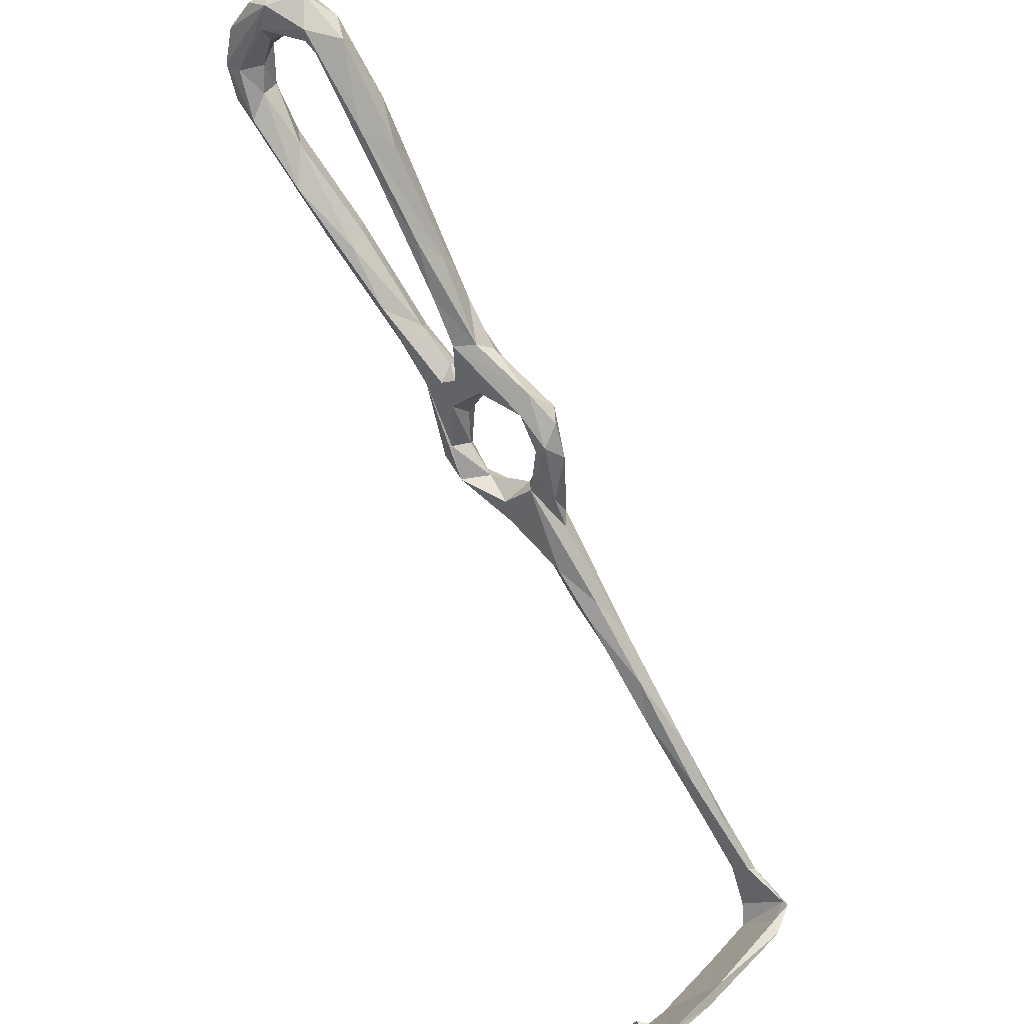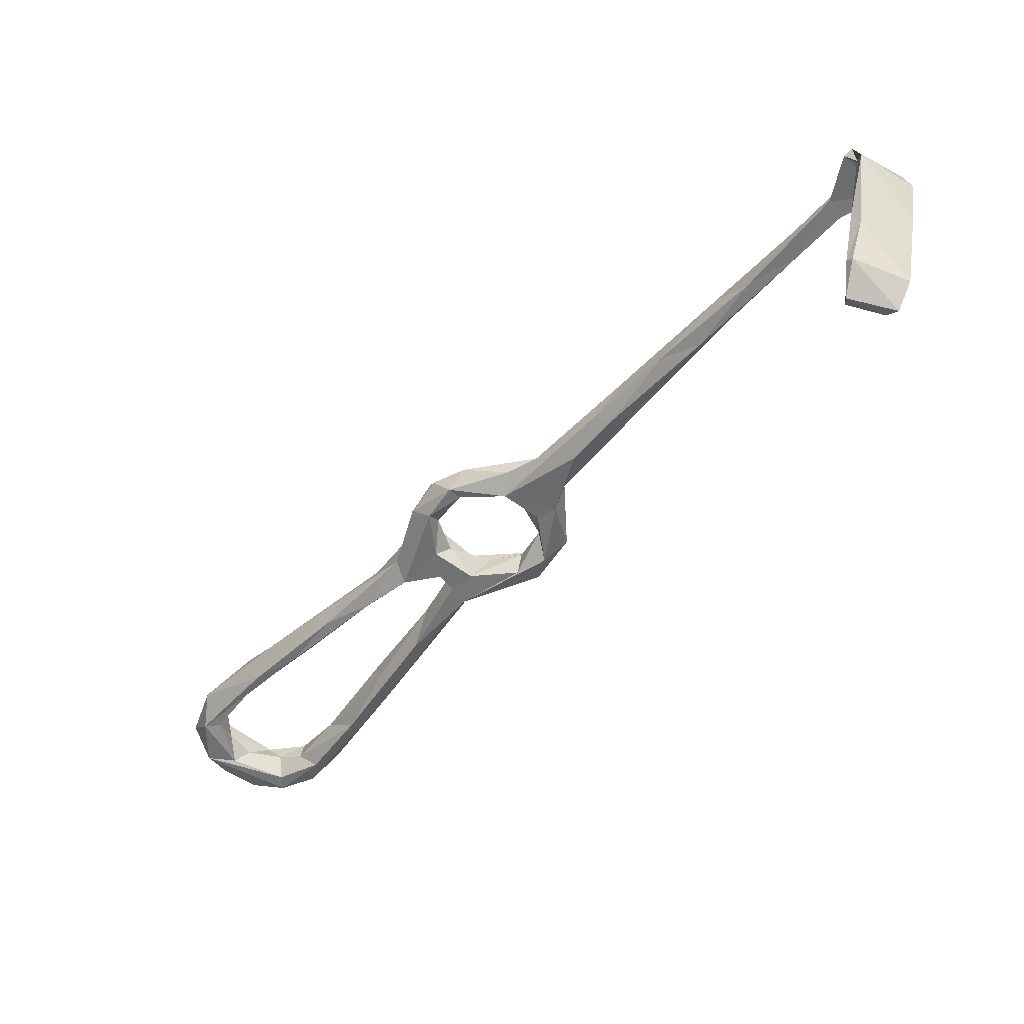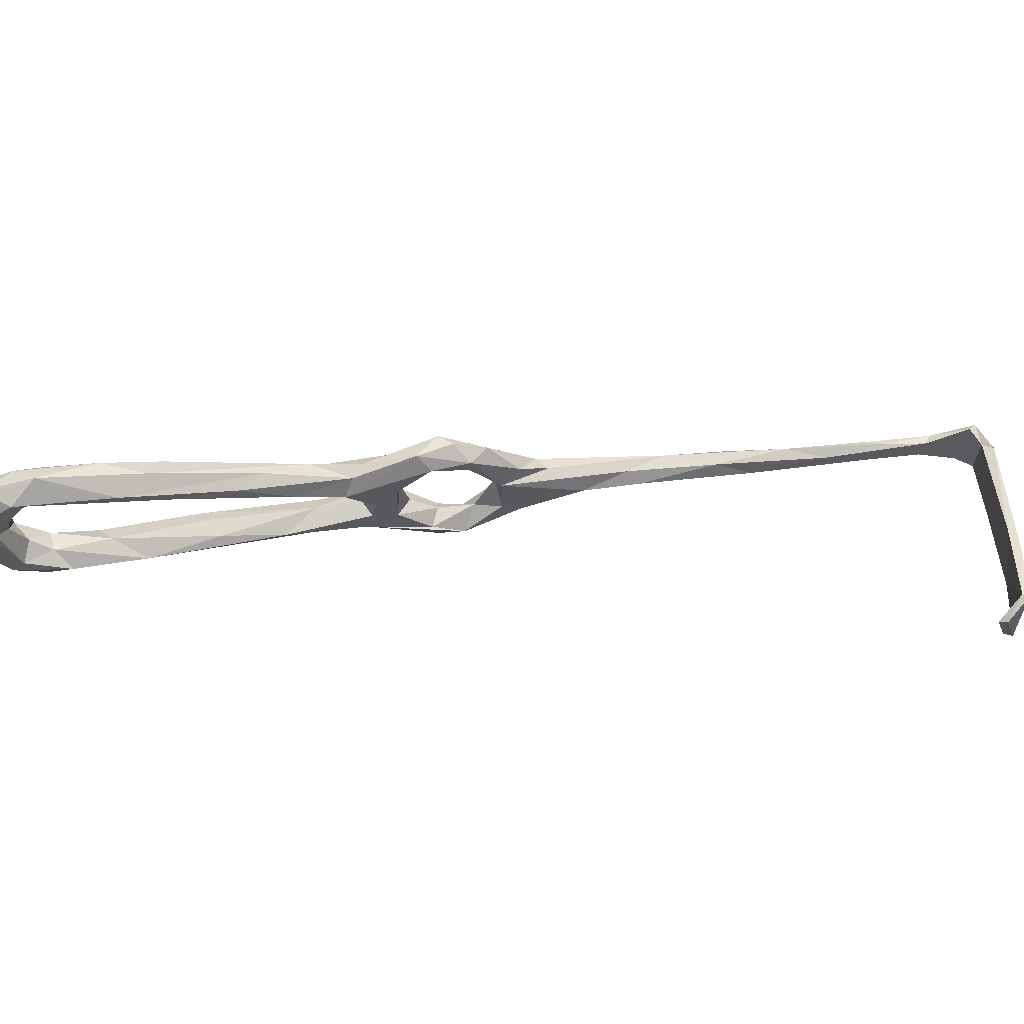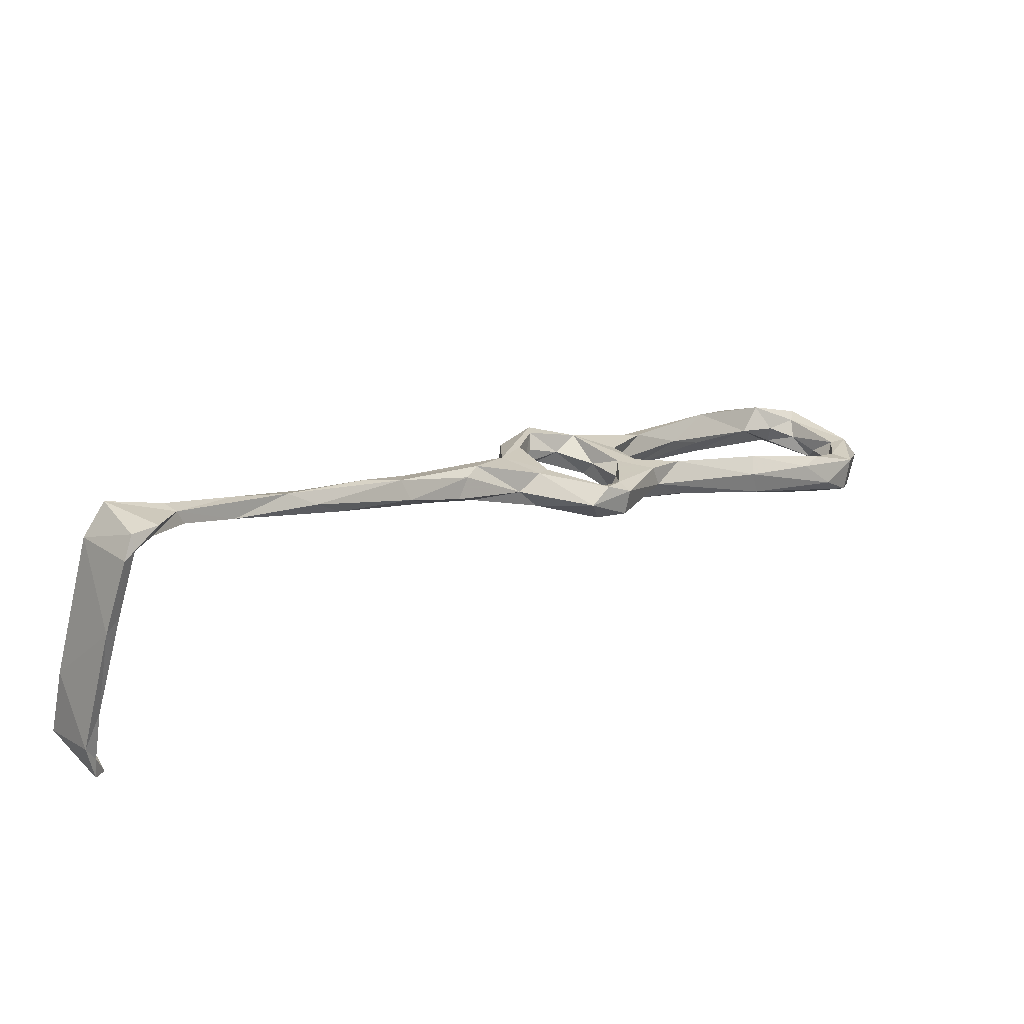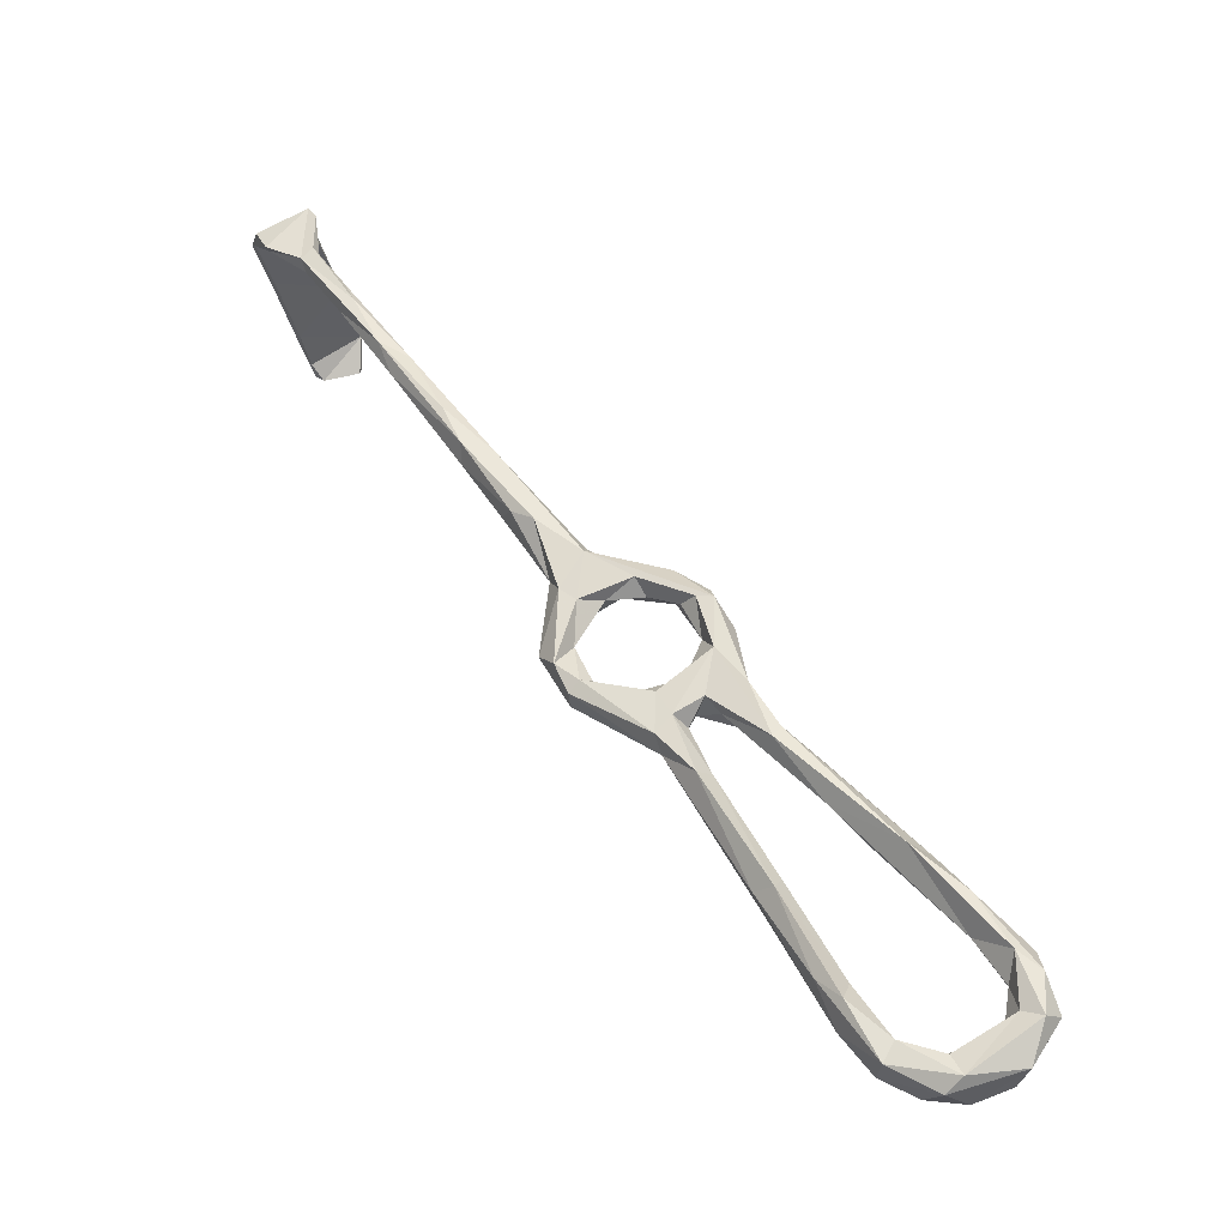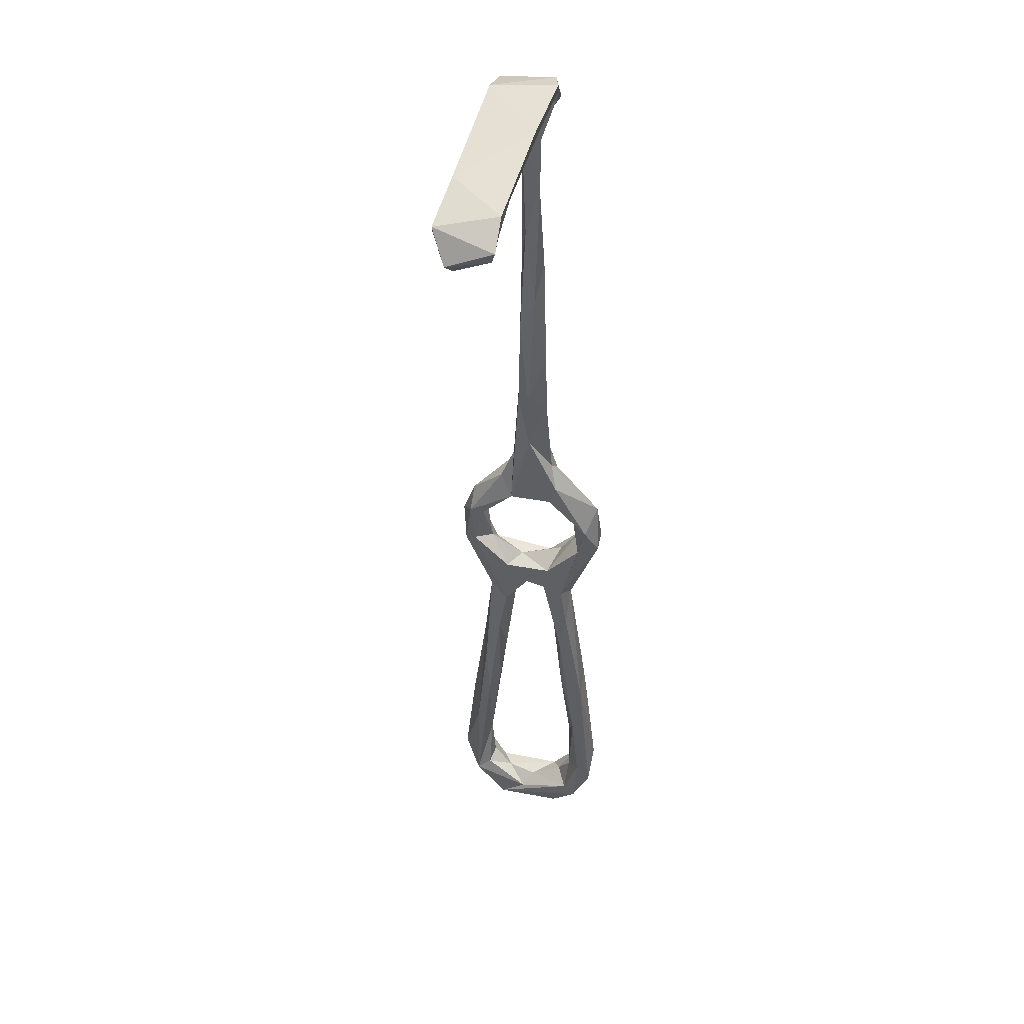
<metadata>
{"format":"obj","ext":"obj","renderer":"f3d","projection":"perspective","resolution":1024,"background":"white","views":[{"elev":45.4,"azim":-126.1,"up":"+Y"},{"elev":-38.9,"azim":-79.4,"up":"+Z"},{"elev":-14.6,"azim":-138.9,"up":"+Z"},{"elev":-75.8,"azim":1.7,"up":"+Y"},{"elev":46.4,"azim":104.7,"up":"+Z"},{"elev":-34.7,"azim":-39.5,"up":"+Z"}]}
</metadata>
<code>
v -43.21 45.3 -385.4
v -42.11 45.11 -383.6
v -40.23 52.83 -383.2
v -51.72 50.49 -380.6
v -42.46 55.67 -384.1
v -45.67 41.56 -386.9
v -46.08 41.78 -384.1
v -42.54 54.54 -382.2
v -39.29 53.96 -385.6
v -51.22 52.11 -381.7
v -52.75 49.88 -385.2
v -55.24 49.03 -386.2
v 18.58 146.4 -390.9
v 31.16 155.3 -396.3
v 27.68 148.5 -393.2
v 20.64 150.6 -395.6
v 32.8 156.7 -399.4
v 18.77 143.2 -391.3
v 24.07 145.7 -396.1
v 15.54 145 -392.8
v 46.61 175.6 -403.4
v 43.2 171.7 -399.5
v 41.54 164.8 -403.4
v 50 172.4 -400.4
v 36.08 155.6 -402.6
v 36.27 151.9 -399.8
v 41.69 161.7 -396.4
v 39.31 162.7 -396.4
v 55.47 181.4 -402.9
v -55.8 46.6 -427.3
v -55.45 46.18 -423.8
v -56.64 43.95 -421.4
v -54.69 48.81 -427
v -63.78 53.43 -421.1
v -59.55 55.37 -426.3
v -62.81 54.52 -420.6
v -57.53 55.58 -425.9
v 93.19 200.3 -410.9
v 90.99 202.7 -407.9
v 87.02 212.4 -408
v 91.05 204.4 -415.1
v -59.2 52.51 -405.6
v -61.41 51.1 -410.1
v -54.06 44.89 -415.5
v -49.22 42.9 -398.4
v -51.25 41.41 -400.8
v -47.19 40.11 -388.2
v 49.35 150.8 -399.9
v 40.1 144.4 -397.8
v 39.85 147.3 -400.8
v 43.71 142.4 -399.2
v 36.03 149 -396.3
v 35.13 147.4 -402.9
v 47.25 153.2 -402.5
v 38.2 145.3 -404.2
v 41.45 143.4 -405.6
v 52.32 156.6 -408.1
v 61.25 166.7 -408.8
v 66.62 167.8 -403.2
v 63.43 168.4 -405.3
v 44.84 143.9 -403
v 66.26 164.2 -406.4
v 67.23 166.7 -410.8
v 67.75 199.5 -404.6
v 71.1 206.5 -400.6
v 56.9 186.8 -397.7
v 55.59 185.6 -405.7
v 60.05 195.2 -406.5
v 55.94 191.5 -401.4
v 62.63 198.3 -399.5
v 68.21 209.8 -404
v 77.45 182.5 -409.6
v 82.19 182.2 -407
v 79.06 176.9 -407.9
v 84.76 182.1 -413
v 89.18 189.3 -416.2
v 86.71 191.2 -408.6
v 85.01 191.5 -412.5
v 72.9 176.1 -413.5
v 83.81 187.2 -416
v 86.39 196.8 -411.1
v 90.75 190.2 -409.9
v 19.97 146.7 -398.1
v 29.46 147.2 -401
v 73.05 211.3 -409.4
v 74.01 208.1 -408.8
v 72.92 211.6 -402
v 77.9 215.4 -406.1
v 74.53 206.6 -405.7
v 79.61 209 -404.3
v 36.44 140.8 -397.1
v 31.42 144.4 -398.4
v 35.81 136.5 -399.3
v 48.81 150.3 -406.7
v 35.28 140.7 -403.6
v 82.19 212.9 -412.2
v 83.54 207 -412.7
v 88.02 210.5 -412.3
v 80.36 213 -403.1
v -36.57 62.75 -384.7
v -32.07 62.95 -387.4
v 90.89 196.9 -416.9
v 87.85 196.6 -415.9
v 84.03 203.7 -410.5
v 87.72 199.8 -407.9
v 79.81 207.1 -408
v 21.27 123.5 -400.8
v 19.5 119.3 -400.7
v 15.99 129.6 -398.4
v 19.7 127.6 -395.8
v 30.66 118.8 -400.9
v 28.38 124.5 -399.3
v 31.51 123.9 -404.6
v 16.42 116.9 -397.2
v 20.34 119.6 -394.3
v 33.88 122.4 -398.1
v 21.89 123.2 -394.4
v 14.23 141.2 -396.3
v 7.277 113.3 -397.7
v -23.87 73.27 -385.7
v -19.14 77.01 -388.7
v -32.43 65.77 -384.1
v -22.27 79.97 -386.8
v -27.31 72.8 -388.2
v -15.77 83.95 -391.9
v 34.48 129.3 -399.9
v 36.14 127.5 -398.3
v 35.02 130.3 -404.2
v 38.2 126.1 -399.9
v -5.232 94.48 -388.9
v -4.948 101.1 -389.6
v 6.701 107.1 -391.7
v -3.513 95.05 -392.9
v -11.53 89.32 -387.4
v -0.2072 107.6 -393.6
v -12.43 92.37 -391.1
v -0.7422 104 -395.7
v 10.03 121.5 -394
v 4.986 104.9 -395.4
v 16.26 139.3 -397
v 12.17 128.2 -395.2
v 12.71 137.9 -392.6
v 17.48 134.4 -395.4
v 37.09 126.1 -404.5
v 16.59 132 -391.7
v 13.1 122.1 -391.5
v 18.67 140.6 -394.2
v 8.382 111.8 -390.7
f 109 138 141
f 20 118 142
f 114 115 148
f 57 63 94
f 13 20 142
f 57 79 63
f 97 104 106
f 121 125 133
f 111 144 129
f 89 106 90
f 65 90 99
f 132 133 139
f 109 140 143
f 101 124 125
f 130 148 131
f 48 61 62
f 114 132 139
f 63 76 75
f 114 139 119
f 81 105 104
f 63 79 76
f 111 113 144
f 110 145 117
f 13 146 145
f 58 72 79
f 56 57 94
f 86 97 106
f 64 86 89
f 42 45 44
f 19 140 83
f 59 72 60
f 64 85 86
f 123 134 131
f 64 89 65
f 108 113 111
f 61 129 144
f 95 128 126
f 13 16 20
f 32 44 46
f 120 130 134
f 21 67 23
f 59 74 73
f 130 133 132
f 112 116 127
f 23 24 25
f 24 66 27
f 38 40 39
f 109 143 110
f 85 88 96
f 74 75 82
f 101 125 121
f 25 84 83
f 30 35 33
f 49 54 50
f 49 91 51
f 56 61 144
f 1 9 3
f 130 131 134
f 70 87 71
f 33 37 36
f 4 8 10
f 22 28 69
f 78 81 103
f 41 102 96
f 40 41 98
f 30 32 34
f 109 119 135
f 6 11 10
f 78 80 79
f 131 148 146
f 14 15 27
f 50 55 53
f 87 99 88
f 35 36 37
f 93 126 127
f 112 117 116
f 77 81 78
f 76 79 80
f 4 10 11
f 59 73 72
f 22 69 68
f 25 53 84
f 30 31 32
f 31 33 36
f 24 29 64
f 97 103 104
f 112 126 128
f 65 87 70
f 65 89 90
f 38 102 41
f 91 92 93
f 110 143 145
f 16 17 25
f 83 140 118
f 62 63 75
f 112 127 126
f 108 119 109
f 25 26 53
f 18 145 143
f 19 147 140
f 86 106 89
f 12 46 47
f 21 68 67
f 61 63 62
f 107 108 109
f 73 74 82
f 2 4 7
f 50 57 55
f 40 88 99
f 32 46 43
f 6 47 45
f 1 5 9
f 48 62 59
f 138 146 141
f 45 47 46
f 38 41 40
f 110 117 112
f 15 19 92
f 40 98 96
f 27 66 28
f 50 54 57
f 13 145 18
f 18 143 147
f 130 132 148
f 12 42 43
f 39 90 105
f 39 77 82
f 23 67 29
f 100 122 123
f 14 28 17
f 30 33 31
f 39 105 77
f 115 146 148
f 2 3 4
f 141 146 142
f 133 137 139
f 13 18 15
f 15 91 49
f 96 103 97
f 92 95 93
f 3 9 101
f 15 18 19
f 34 43 36
f 64 67 85
f 75 76 82
f 107 110 112
f 117 145 146
f 5 124 101
f 119 139 137
f 17 28 22
f 109 135 138
f 116 129 127
f 15 49 52
f 48 49 51
f 3 122 8
f 81 104 103
f 11 42 12
f 48 51 61
f 56 128 95
f 33 35 37
f 36 43 42
f 115 117 146
f 51 129 61
f 90 106 105
f 112 128 113
f 85 96 97
f 39 40 99
f 7 12 47
f 38 39 82
f 96 102 103
f 66 70 69
f 58 60 72
f 104 105 106
f 78 103 80
f 76 80 102
f 16 118 20
f 5 8 100
f 67 68 85
f 123 136 124
f 36 42 44
f 1 10 5
f 17 22 21
f 55 57 56
f 24 27 26
f 6 7 47
f 120 121 130
f 34 36 35
f 17 21 23
f 13 14 16
f 2 7 6
f 121 133 130
f 26 52 53
f 24 26 25
f 1 3 2
f 3 8 4
f 77 105 81
f 65 70 66
f 29 67 64
f 72 77 78
f 38 76 102
f 13 15 14
f 1 6 10
f 1 2 6
f 131 135 136
f 68 69 71
f 65 99 87
f 54 60 58
f 49 50 52
f 48 59 54
f 4 12 7
f 11 45 42
f 59 62 74
f 118 141 142
f 38 82 76
f 135 137 136
f 54 58 57
f 109 141 118
f 32 43 34
f 30 34 35
f 131 146 138
f 54 59 60
f 56 144 113
f 140 147 143
f 40 96 88
f 5 100 124
f 31 44 32
f 12 43 46
f 64 65 66
f 120 123 122
f 24 64 66
f 44 45 46
f 53 95 84
f 50 53 52
f 73 82 77
f 111 116 115
f 14 27 28
f 5 10 8
f 41 96 98
f 51 91 127
f 51 127 129
f 111 129 116
f 93 95 126
f 18 147 19
f 19 83 84
f 21 22 68
f 28 66 69
f 61 94 63
f 107 113 108
f 56 113 128
f 119 137 135
f 71 87 88
f 131 138 135
f 111 115 114
f 114 148 132
f 31 36 44
f 108 111 114
f 4 11 12
f 108 114 119
f 72 78 79
f 17 23 25
f 100 123 124
f 15 52 27
f 14 17 16
f 101 121 120
f 5 101 9
f 16 25 83
f 26 27 52
f 56 94 61
f 62 75 74
f 15 92 91
f 123 131 136
f 19 84 92
f 71 88 85
f 72 73 77
f 84 95 92
f 53 55 95
f 55 56 95
f 91 93 127
f 69 70 71
f 57 58 79
f 23 29 24
f 16 83 118
f 85 97 86
f 68 71 85
f 39 99 90
f 120 134 123
f 125 137 133
f 8 122 100
f 125 136 137
f 3 120 122
f 124 136 125
f 13 142 146
f 107 112 113
f 48 54 49
f 3 101 120
f 109 118 140
f 80 103 102
f 6 45 11
f 115 116 117
f 107 109 110

</code>
